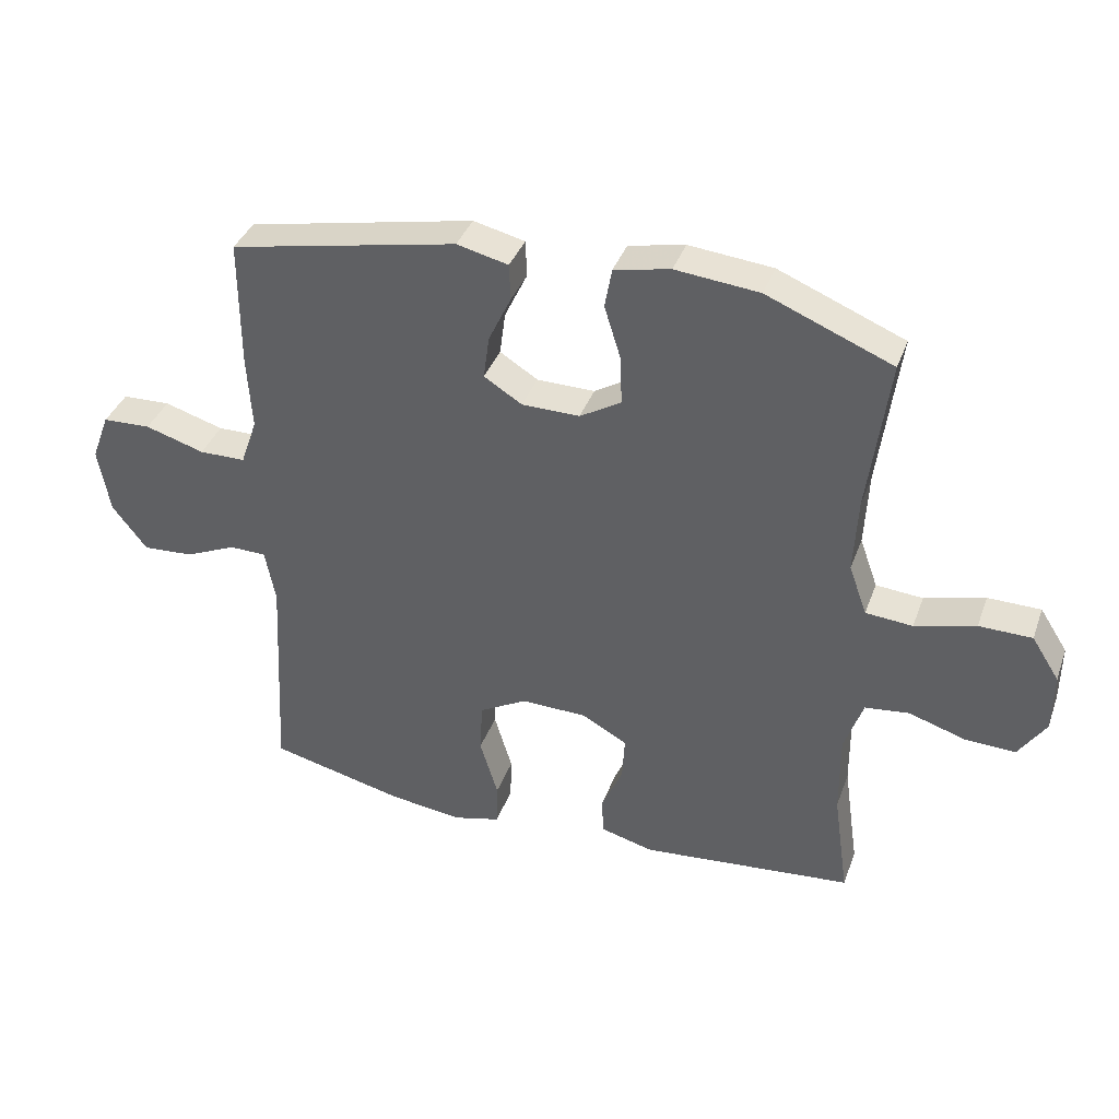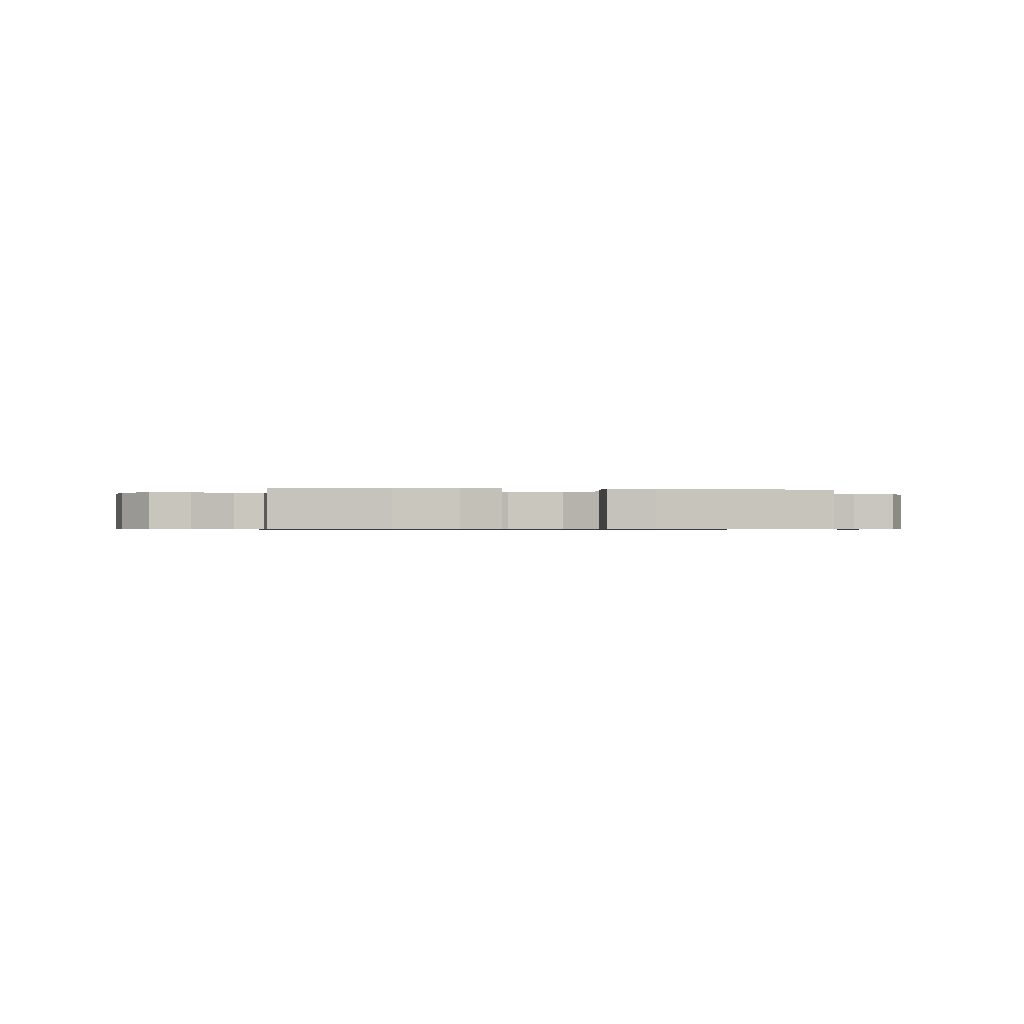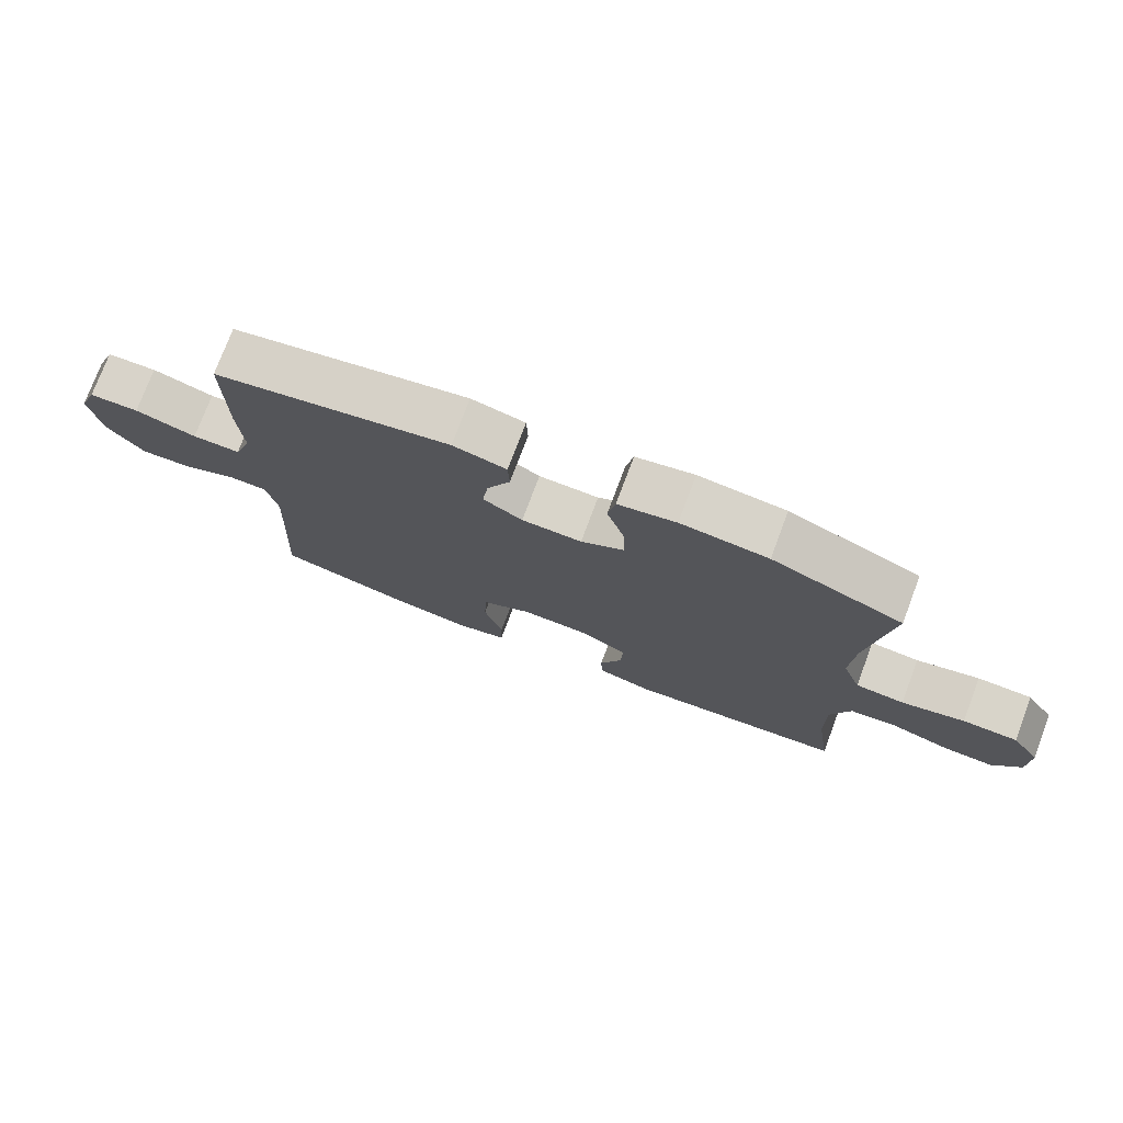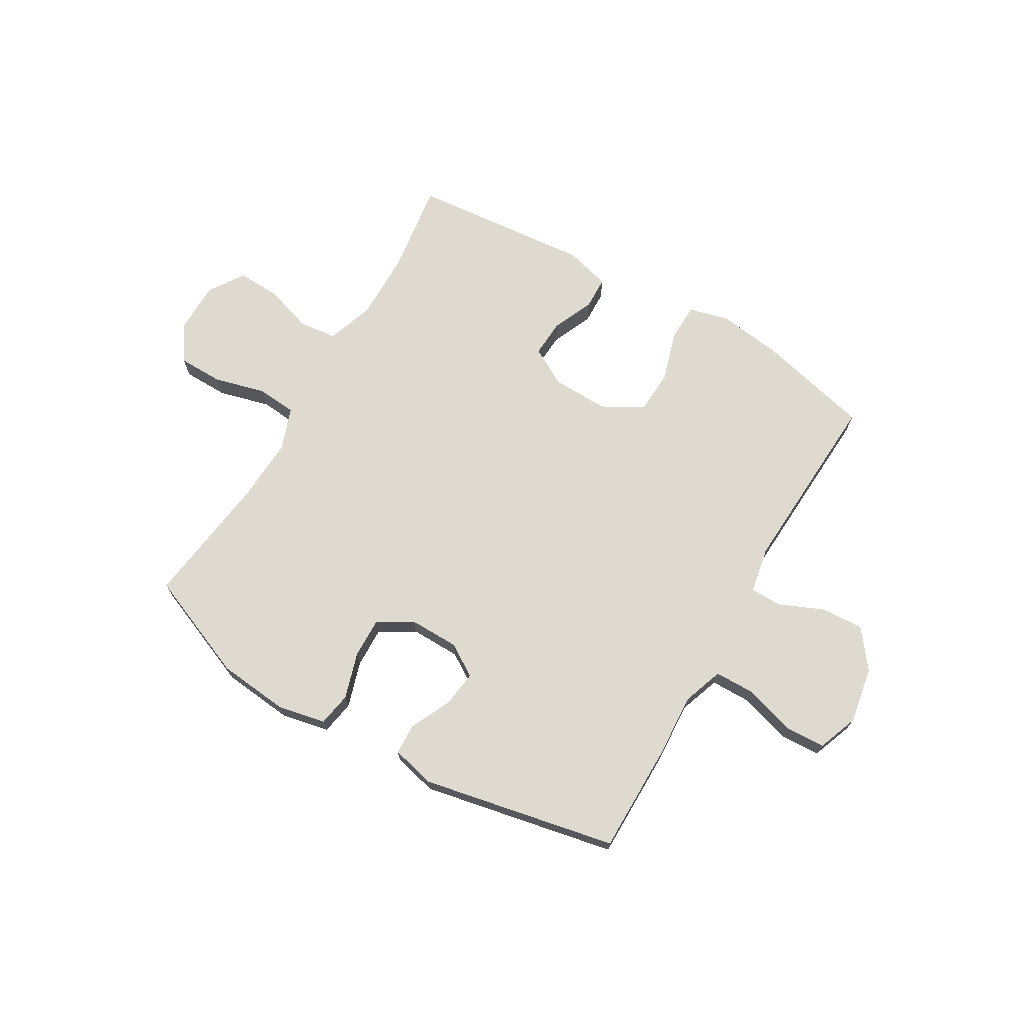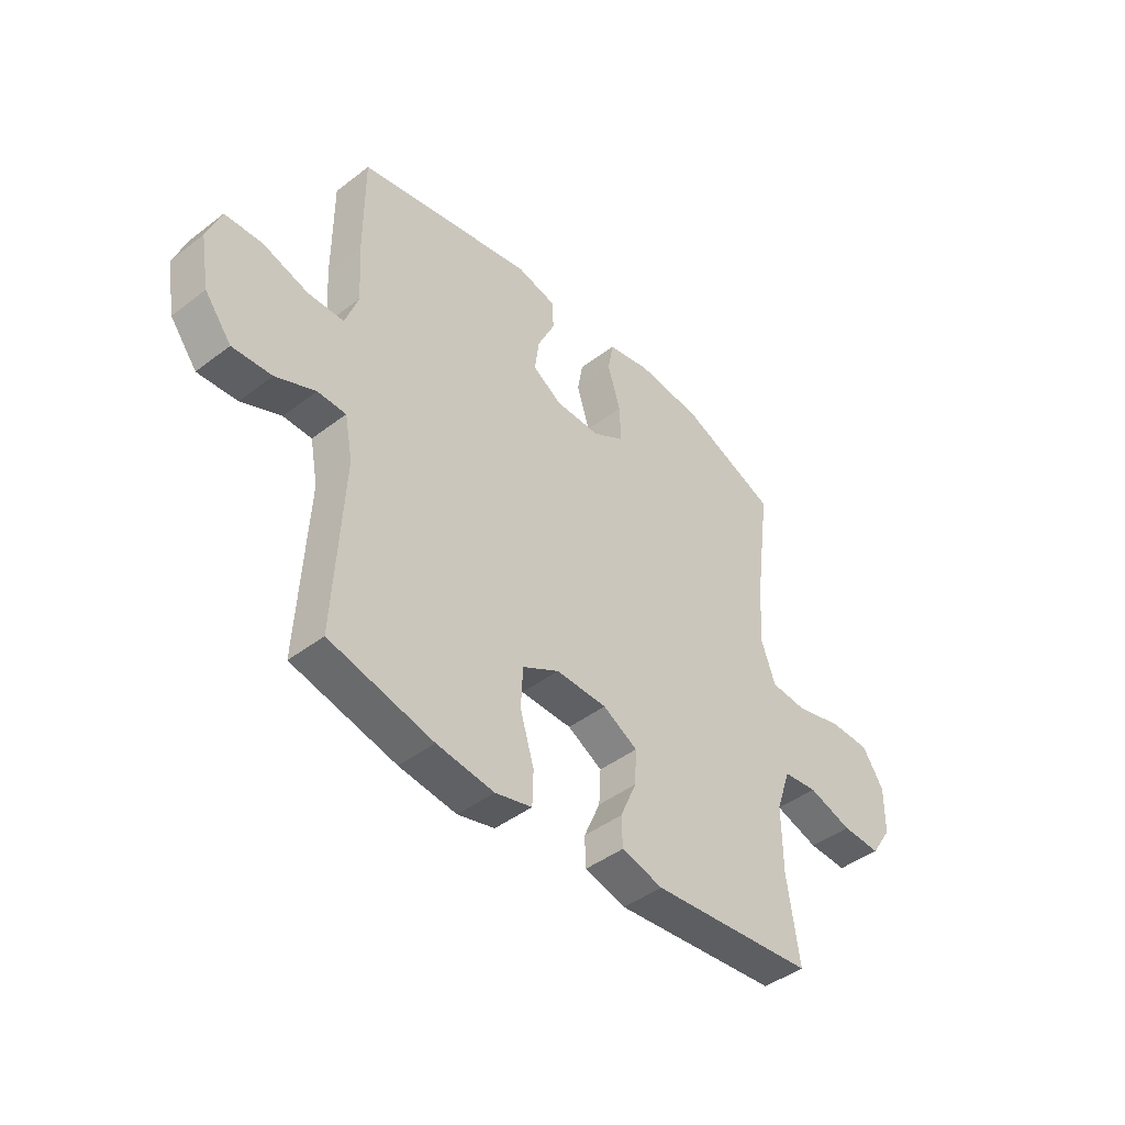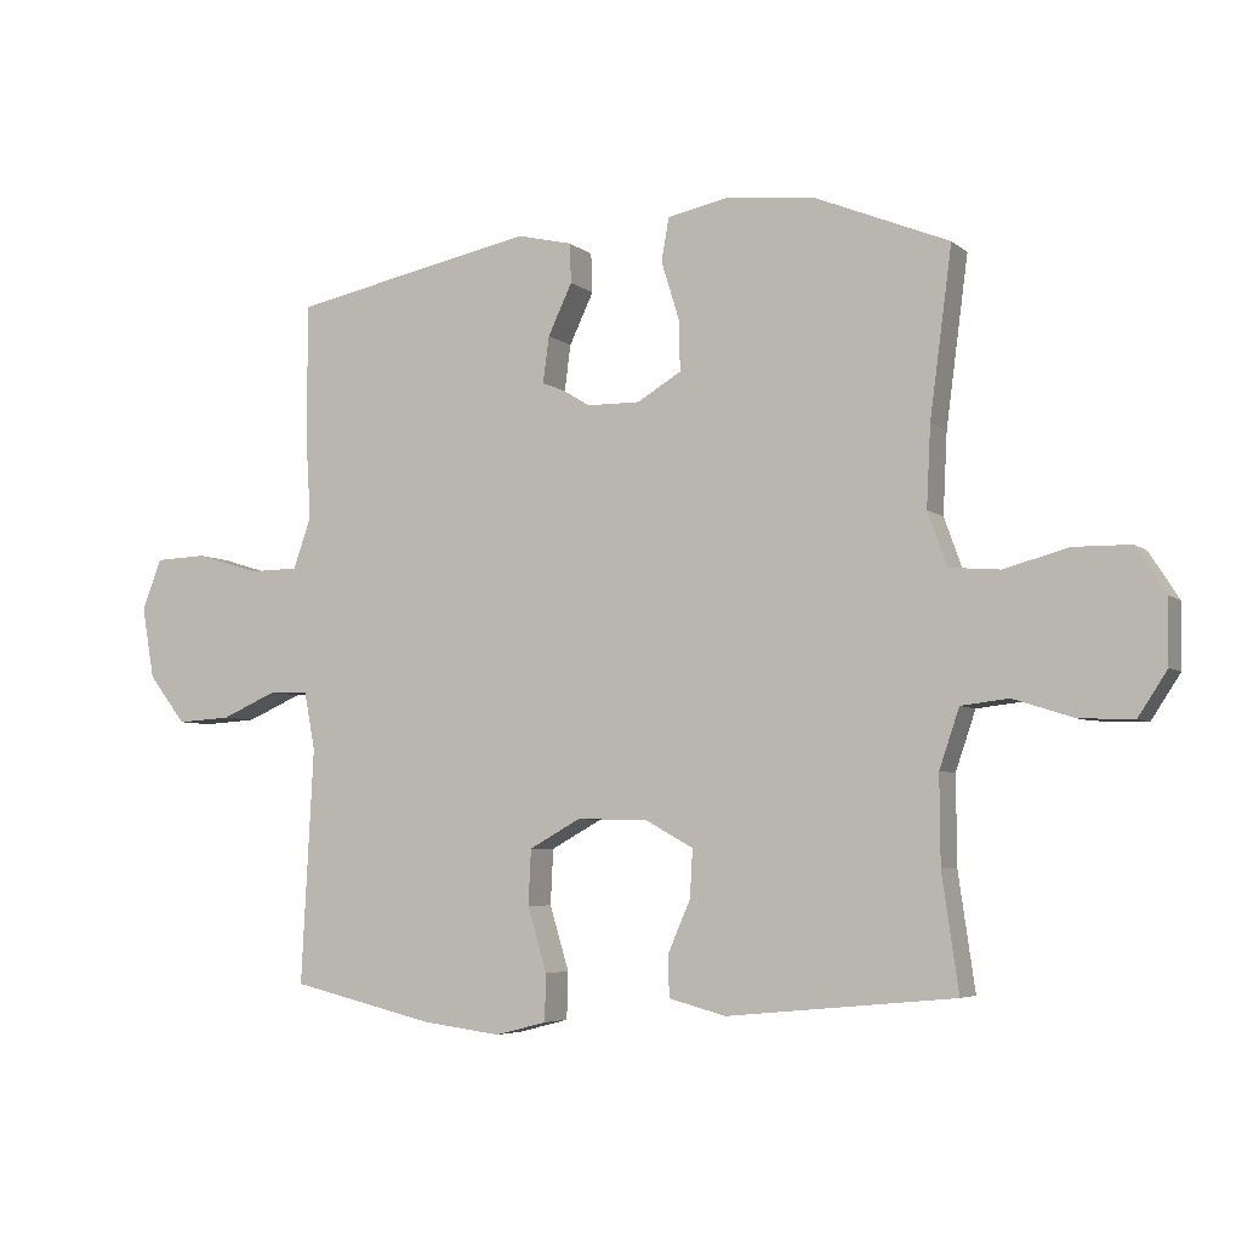
<metadata>
{"format":"obj","ext":"obj","renderer":"f3d","projection":"perspective","resolution":1024,"background":"white","views":[{"elev":37.8,"azim":-161.1,"up":"+Z"},{"elev":-0.6,"azim":171.5,"up":"+Y"},{"elev":75.7,"azim":-159.4,"up":"+Z"},{"elev":70.6,"azim":30.4,"up":"+Y"},{"elev":-44.1,"azim":131.9,"up":"+Z"},{"elev":-5.2,"azim":-155.0,"up":"+Z"}]}
</metadata>
<code>
v -0.5 0.07 0.5
v -0.305 0.07 0.58
v -0.175 0.07 0.593
v -0.088 0.07 0.575
v -0.077 0.07 0.513
v -0.103 0.07 0.429
v -0.105 0.07 0.355
v -0.041 0.07 0.317
v 0.049 0.07 0.318
v 0.108 0.07 0.355
v 0.099 0.07 0.422
v 0.064 0.07 0.496
v 0.066 0.07 0.553
v 0.146 0.07 0.572
v 0.5 0.07 0.5
v 0.5 0.07 0.298
v 0.493 0.07 0.183
v 0.519 0.07 0.109
v 0.591 0.07 0.108
v 0.683 0.07 0.136
v 0.758 0.07 0.133
v 0.786 0.07 0.059
v 0.768 0.07 -0.044
v 0.714 0.07 -0.114
v 0.635 0.07 -0.109
v 0.555 0.07 -0.074
v 0.498 0.07 -0.075
v 0.482 0.07 -0.159
v 0.5 0.07 -0.5
v 0.292 0.07 -0.55
v 0.177 0.07 -0.565
v 0.103 0.07 -0.546
v 0.101 0.07 -0.478
v 0.129 0.07 -0.385
v 0.125 0.07 -0.305
v 0.051 0.07 -0.264
v -0.052 0.07 -0.266
v -0.122 0.07 -0.305
v -0.118 0.07 -0.374
v -0.085 0.07 -0.45
v -0.087 0.07 -0.509
v -0.17 0.07 -0.531
v -0.5 0.07 -0.5
v -0.476 0.07 -0.333
v -0.475 0.07 -0.205
v -0.504 0.07 -0.12
v -0.573 0.07 -0.112
v -0.661 0.07 -0.14
v -0.739 0.07 -0.143
v -0.781 0.07 -0.079
v -0.782 0.07 0.014
v -0.739 0.07 0.081
v -0.657 0.07 0.082
v -0.563 0.07 0.057
v -0.49 0.07 0.063
v -0.462 0.07 0.141
v -0.468 0.07 0.258
v -0.5 0 0.5
v -0.305 0 0.58
v -0.175 0 0.593
v -0.088 0 0.575
v -0.077 0 0.513
v -0.103 0 0.429
v -0.105 0 0.355
v -0.041 0 0.317
v 0.049 0 0.318
v 0.108 0 0.355
v 0.099 0 0.422
v 0.064 0 0.496
v 0.066 0 0.553
v 0.146 0 0.572
v 0.5 0 0.5
v 0.5 0 0.298
v 0.493 0 0.183
v 0.519 0 0.109
v 0.591 0 0.108
v 0.683 0 0.136
v 0.758 0 0.133
v 0.786 0 0.059
v 0.768 0 -0.044
v 0.714 0 -0.114
v 0.635 0 -0.109
v 0.555 0 -0.074
v 0.498 0 -0.075
v 0.482 0 -0.159
v 0.5 0 -0.5
v 0.292 0 -0.55
v 0.177 0 -0.565
v 0.103 0 -0.546
v 0.101 0 -0.478
v 0.129 0 -0.385
v 0.125 0 -0.305
v 0.051 0 -0.264
v -0.052 0 -0.266
v -0.122 0 -0.305
v -0.118 0 -0.374
v -0.085 0 -0.45
v -0.087 0 -0.509
v -0.17 0 -0.531
v -0.5 0 -0.5
v -0.476 0 -0.333
v -0.475 0 -0.205
v -0.504 0 -0.12
v -0.573 0 -0.112
v -0.661 0 -0.14
v -0.739 0 -0.143
v -0.781 0 -0.079
v -0.782 0 0.014
v -0.739 0 0.081
v -0.657 0 0.082
v -0.563 0 0.057
v -0.49 0 0.063
v -0.462 0 0.141
v -0.468 0 0.258
f 52 53 54
f 51 52 54
f 50 51 54
f 49 50 54
f 48 49 54
f 47 48 54
f 46 47 54 55
f 45 46 55 56
f 42 43 44
f 41 42 44
f 40 41 44
f 39 40 44
f 44 45 56
f 39 44 56
f 38 39 56
f 32 33 34
f 31 32 34
f 30 31 34
f 29 30 34
f 28 29 34
f 27 28 34 35
f 24 25 26
f 23 24 26
f 22 23 26
f 21 22 26
f 20 21 26
f 19 20 26
f 18 19 26 27
f 27 35 36
f 18 27 36
f 17 18 36
f 15 16 17
f 14 15 17
f 13 14 17
f 12 13 17
f 11 12 17
f 4 5 6
f 3 4 6
f 2 3 6
f 1 2 6
f 57 1 6
f 57 6 7
f 57 7 8
f 56 57 8
f 38 56 8
f 37 38 8
f 36 37 8 9
f 17 36 9 10
f 10 11 17
f 111 110 109
f 111 109 108
f 111 108 107
f 111 107 106
f 111 106 105
f 111 105 104
f 112 111 104 103
f 113 112 103 102
f 101 100 99
f 101 99 98
f 101 98 97
f 101 97 96
f 113 102 101
f 113 101 96
f 113 96 95
f 91 90 89
f 91 89 88
f 91 88 87
f 91 87 86
f 91 86 85
f 92 91 85 84
f 83 82 81
f 83 81 80
f 83 80 79
f 83 79 78
f 83 78 77
f 83 77 76
f 84 83 76 75
f 93 92 84
f 93 84 75
f 93 75 74
f 74 73 72
f 74 72 71
f 74 71 70
f 74 70 69
f 74 69 68
f 63 62 61
f 63 61 60
f 63 60 59
f 63 59 58
f 63 58 114
f 64 63 114
f 65 64 114
f 65 114 113
f 65 113 95
f 65 95 94
f 66 65 94 93
f 67 66 93 74
f 74 68 67
f 1 58 59 2
f 2 59 60 3
f 3 60 61 4
f 4 61 62 5
f 5 62 63 6
f 6 63 64 7
f 7 64 65 8
f 8 65 66 9
f 9 66 67 10
f 10 67 68 11
f 11 68 69 12
f 12 69 70 13
f 13 70 71 14
f 14 71 72 15
f 15 72 73 16
f 16 73 74 17
f 17 74 75 18
f 18 75 76 19
f 19 76 77 20
f 20 77 78 21
f 21 78 79 22
f 22 79 80 23
f 23 80 81 24
f 24 81 82 25
f 25 82 83 26
f 26 83 84 27
f 27 84 85 28
f 28 85 86 29
f 29 86 87 30
f 30 87 88 31
f 31 88 89 32
f 32 89 90 33
f 33 90 91 34
f 34 91 92 35
f 35 92 93 36
f 36 93 94 37
f 37 94 95 38
f 38 95 96 39
f 39 96 97 40
f 40 97 98 41
f 41 98 99 42
f 42 99 100 43
f 43 100 101 44
f 44 101 102 45
f 45 102 103 46
f 46 103 104 47
f 47 104 105 48
f 48 105 106 49
f 49 106 107 50
f 50 107 108 51
f 51 108 109 52
f 52 109 110 53
f 53 110 111 54
f 54 111 112 55
f 55 112 113 56
f 56 113 114 57
f 57 114 58 1

</code>
